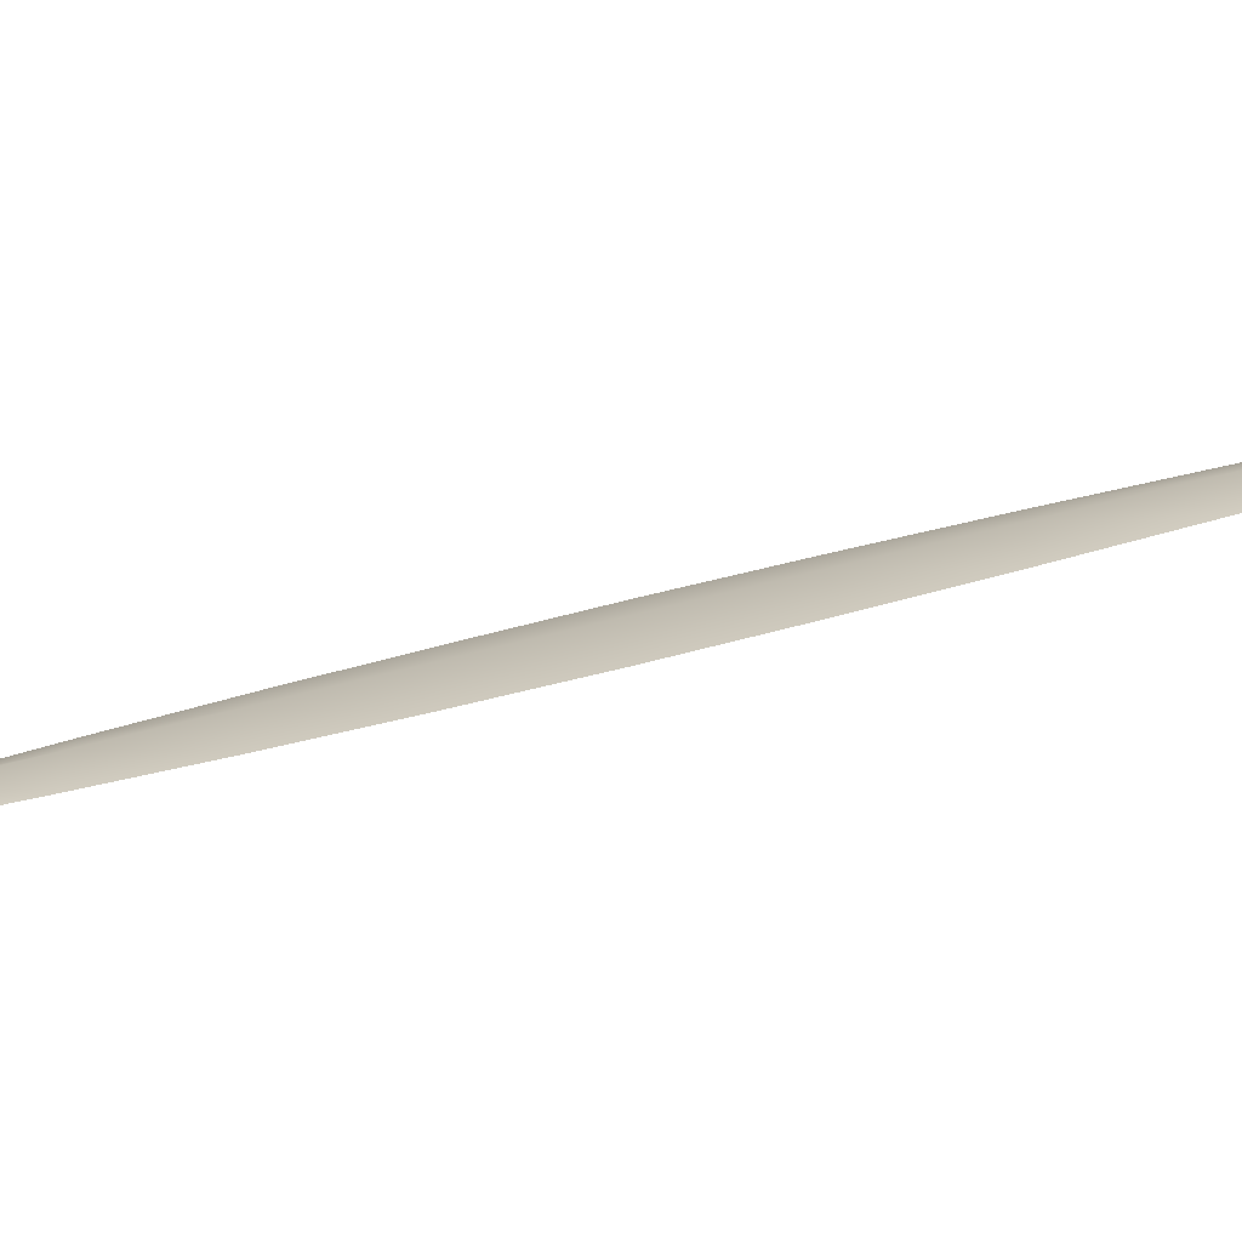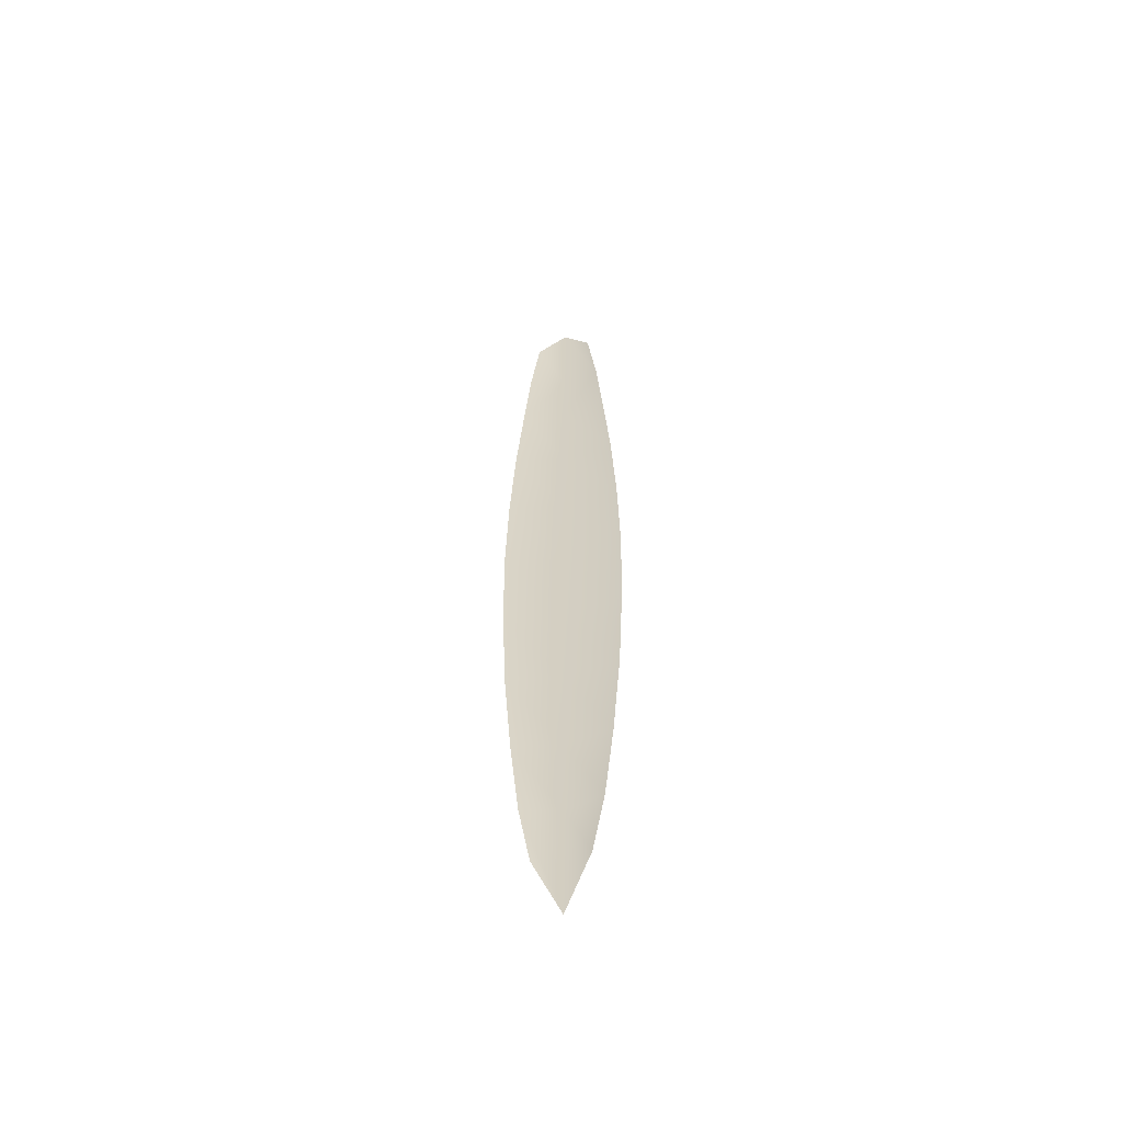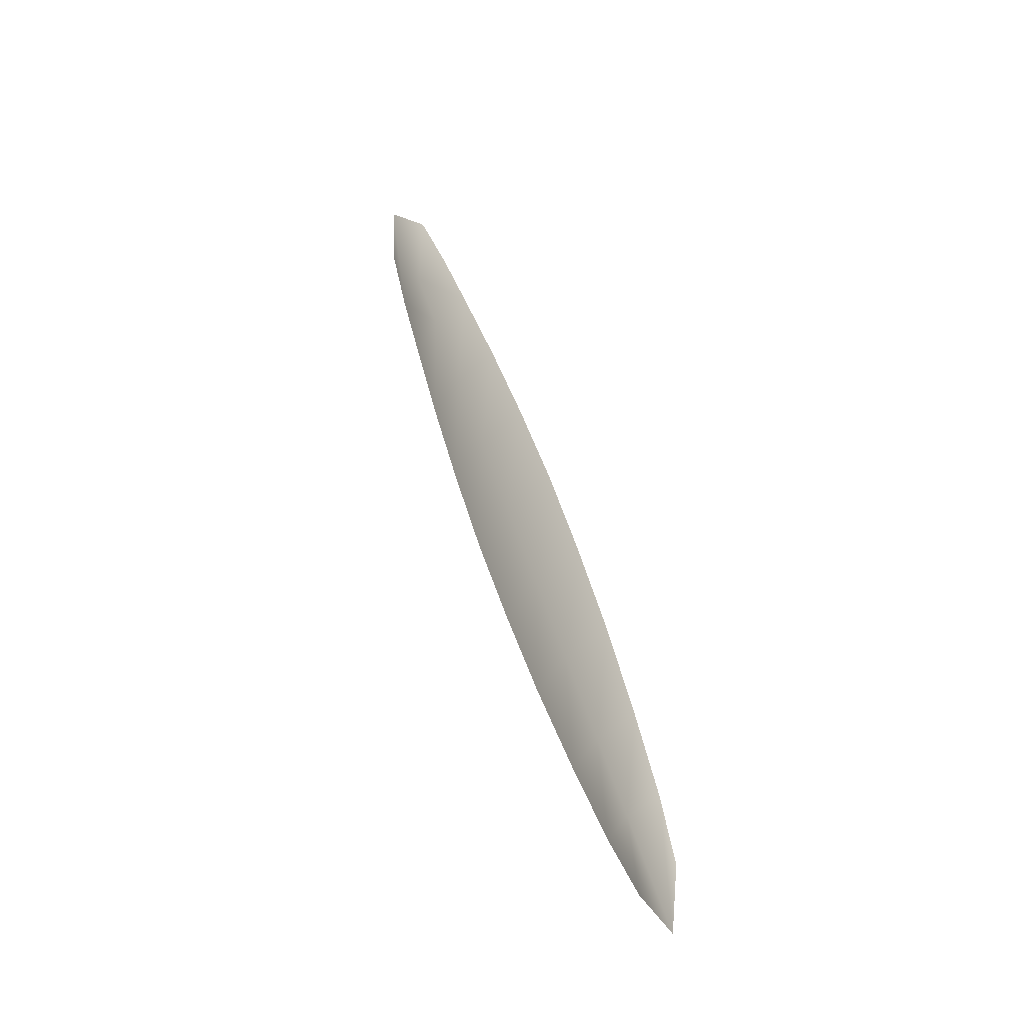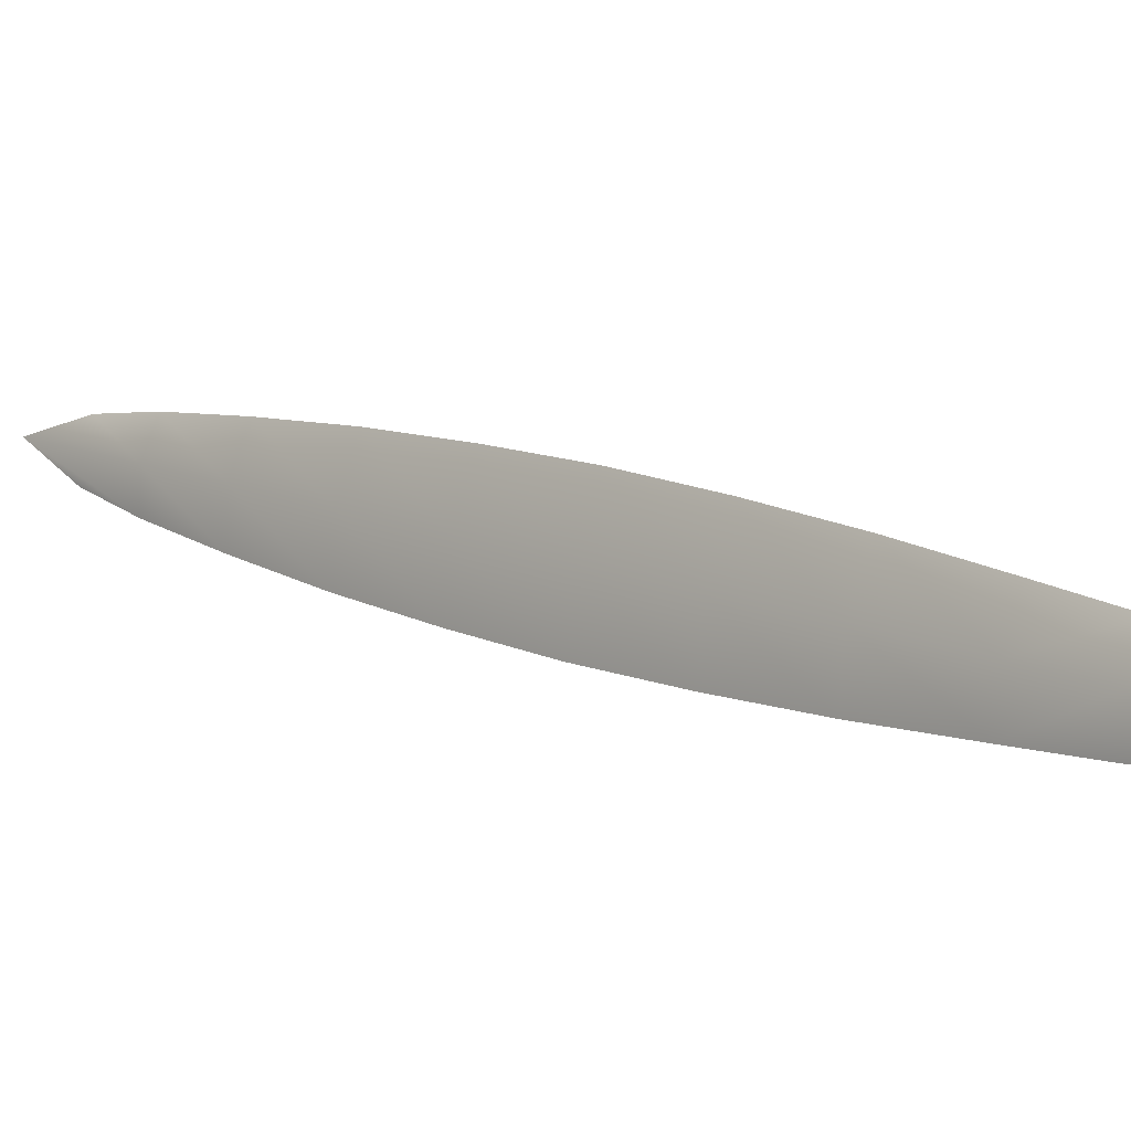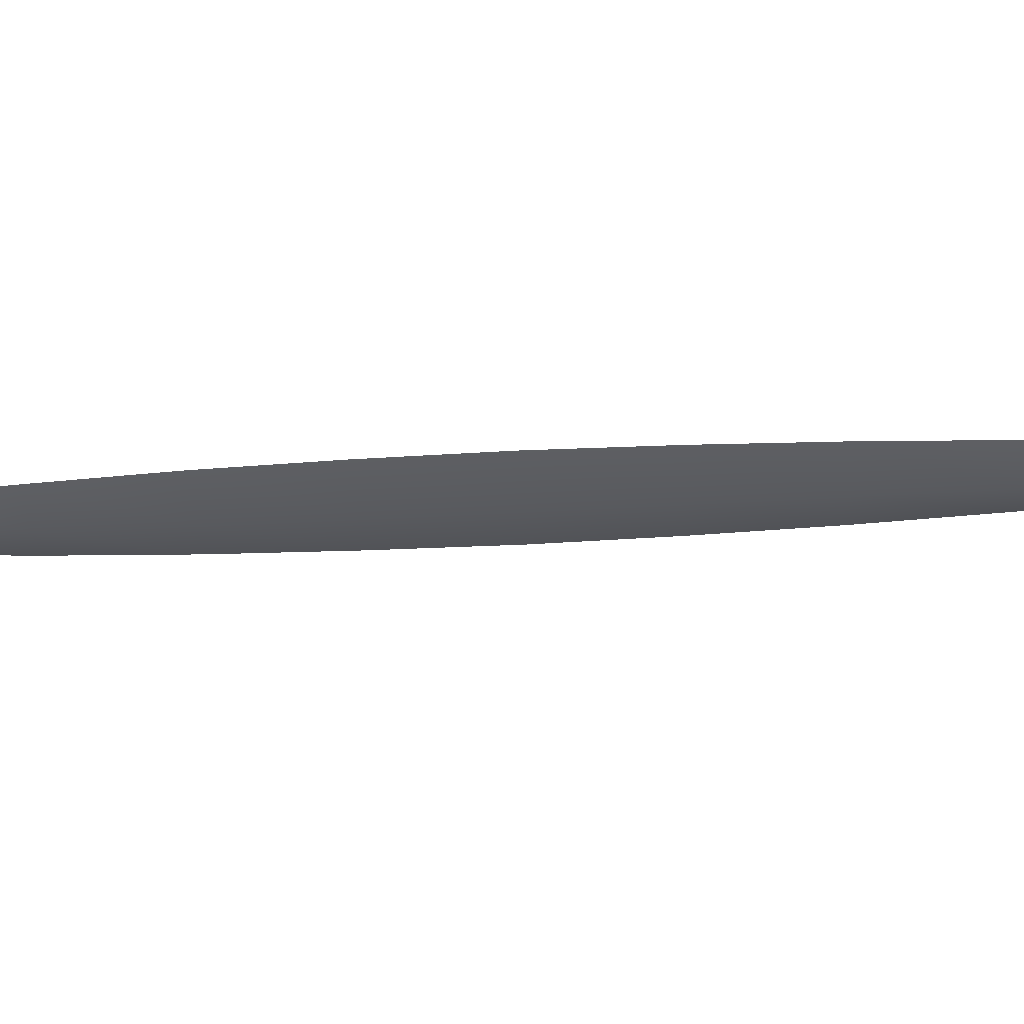
<metadata>
{"format":"obj","ext":"obj","renderer":"f3d","projection":"perspective","resolution":1024,"background":"white","views":[{"elev":-54.4,"azim":-101.3,"up":"+Y"},{"elev":-33.9,"azim":84.2,"up":"+Z"},{"elev":-63.7,"azim":-57.3,"up":"+Z"},{"elev":16.7,"azim":-70.1,"up":"+Y"},{"elev":76.3,"azim":-117.7,"up":"+Y"}]}
</metadata>
<code>
o feather_tail_primary_001
v 0.02371 0.2591 -0.1269
v 0.02098 0.2501 -0.1278
v 0.09156 0.2511 -0.2681
v 0.08919 0.2433 -0.2689
v 0.01762 0.2554 -0.1208
v 0.09341 0.2472 -0.278
v 0.03595 0.2602 -0.1506
v 0.05151 0.2605 -0.1815
v 0.06654 0.2589 -0.2126
v 0.08096 0.2555 -0.2439
v 0.0767 0.2415 -0.2453
v 0.06117 0.2412 -0.2143
v 0.04621 0.243 -0.1832
v 0.03178 0.2465 -0.1519
v 0.03262 0.2538 -0.1519
v 0.04762 0.2521 -0.183
v 0.06262 0.2505 -0.2141
v 0.07764 0.2489 -0.2452
v 0.04379 0.2605 -0.1661
v 0.03893 0.2445 -0.1676
v 0.04012 0.253 -0.1674
v 0.05912 0.26 -0.1971
v 0.0536 0.2418 -0.1988
v 0.05512 0.2513 -0.1985
v 0.07383 0.2575 -0.2283
v 0.06885 0.2411 -0.2298
v 0.07013 0.2497 -0.2296
v 0.08707 0.2534 -0.2576
v 0.02686 0.2544 -0.1399
v 0.08365 0.2421 -0.2586
v 0.0263 0.248 -0.1399
v 0.0299 0.2599 -0.1388
v 0.08415 0.2482 -0.2587
f 30 33 6 4
f 32 7 15 29
f 2 5 29 31
f 21 19 8 16
f 24 22 9 17
f 27 25 10 18
f 20 21 16 13
f 23 24 17 12
f 26 27 18 11
f 15 7 19 21
f 14 15 21 20
f 16 8 22 24
f 13 16 24 23
f 17 9 25 27
f 12 17 27 26
f 18 10 28 33
f 11 18 33 30
f 5 1 32 29
f 14 31 29 15
f 33 28 3 6

</code>
